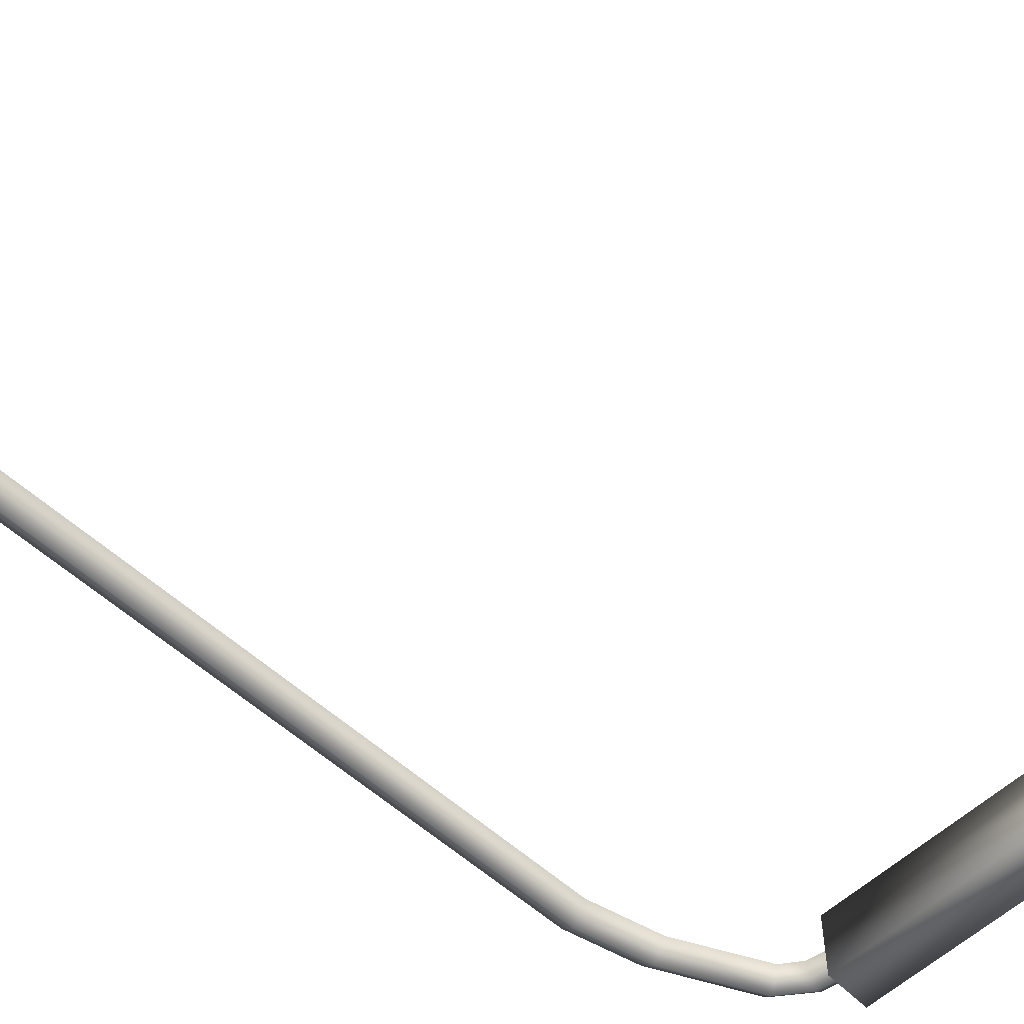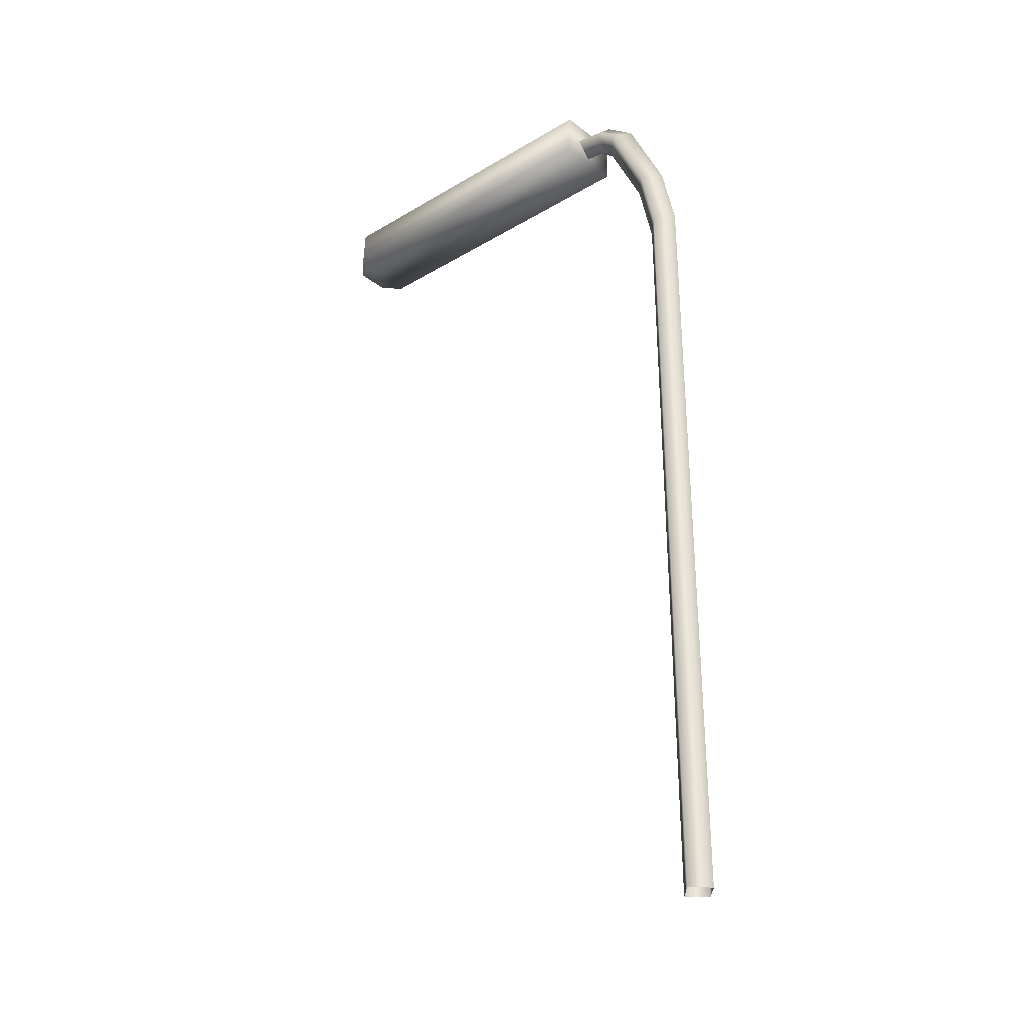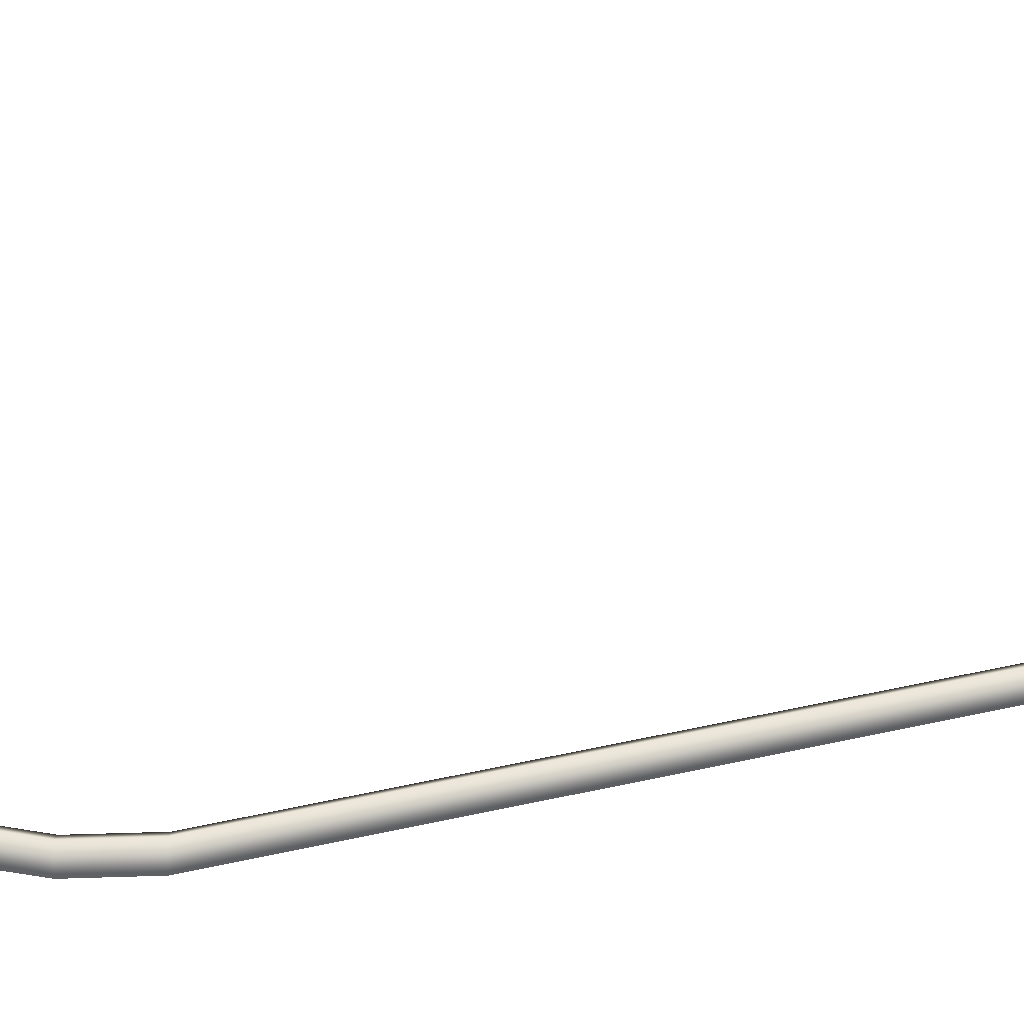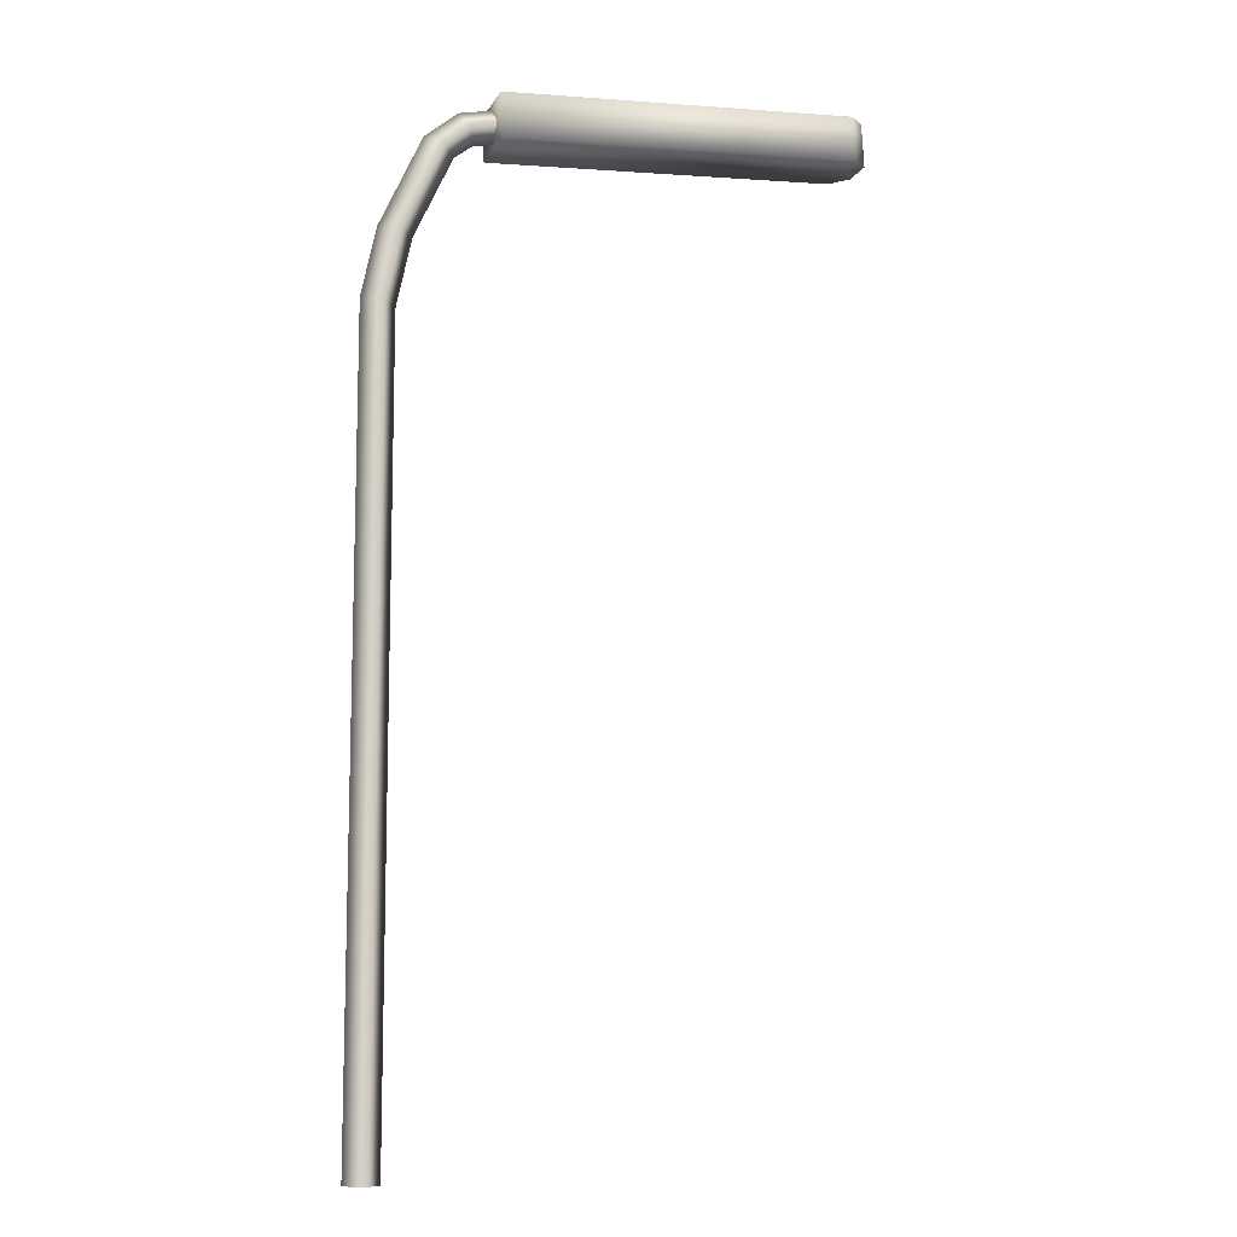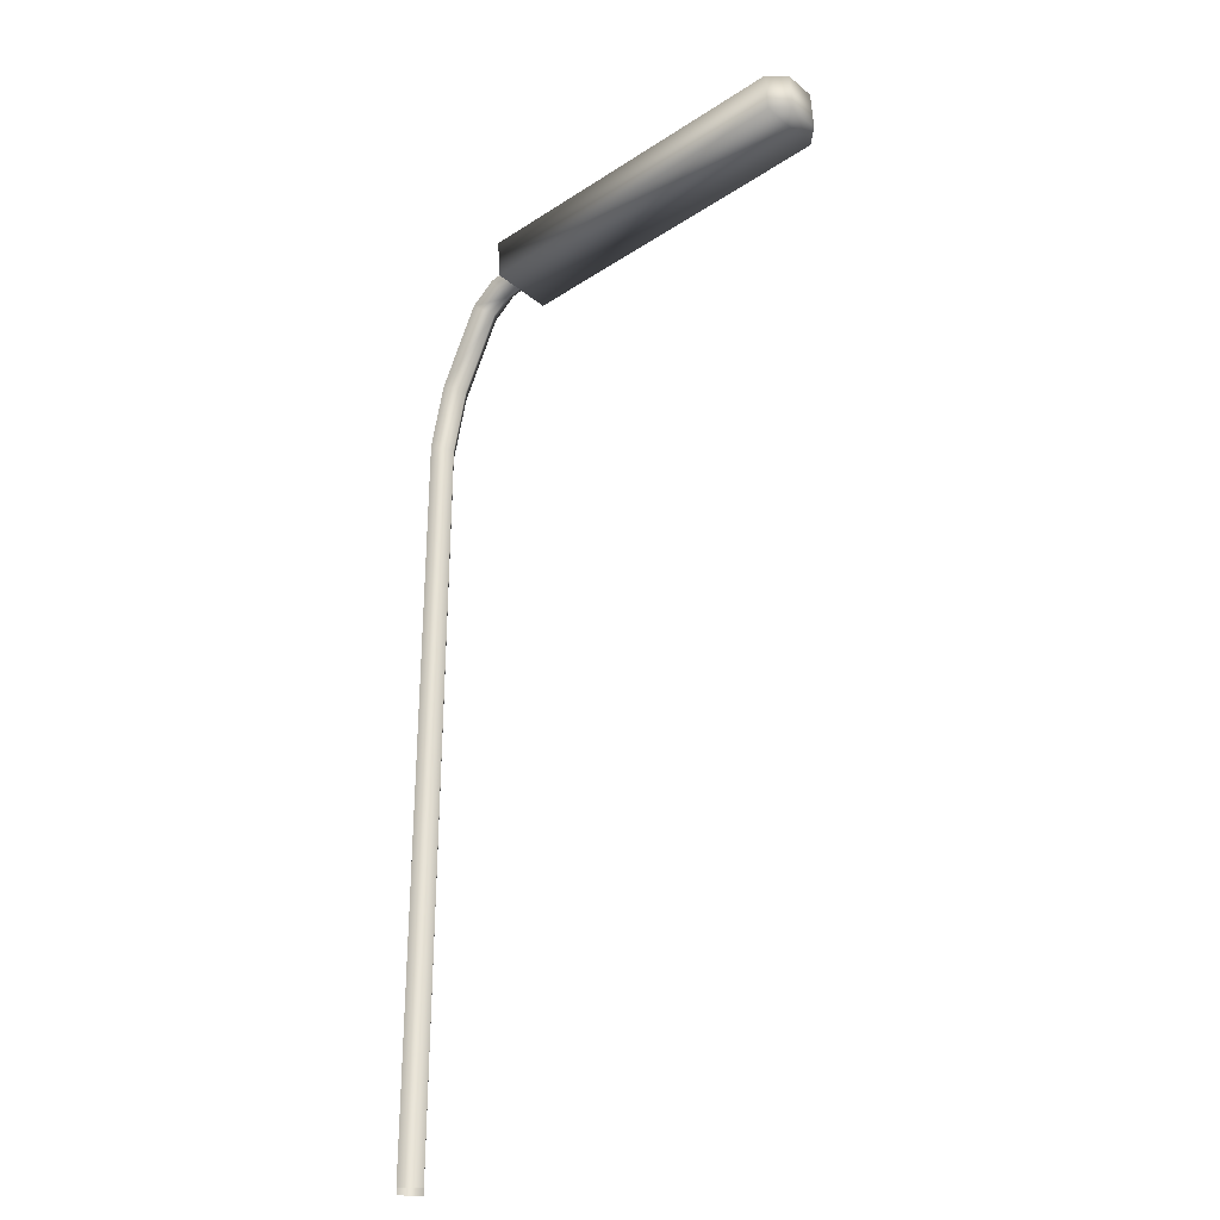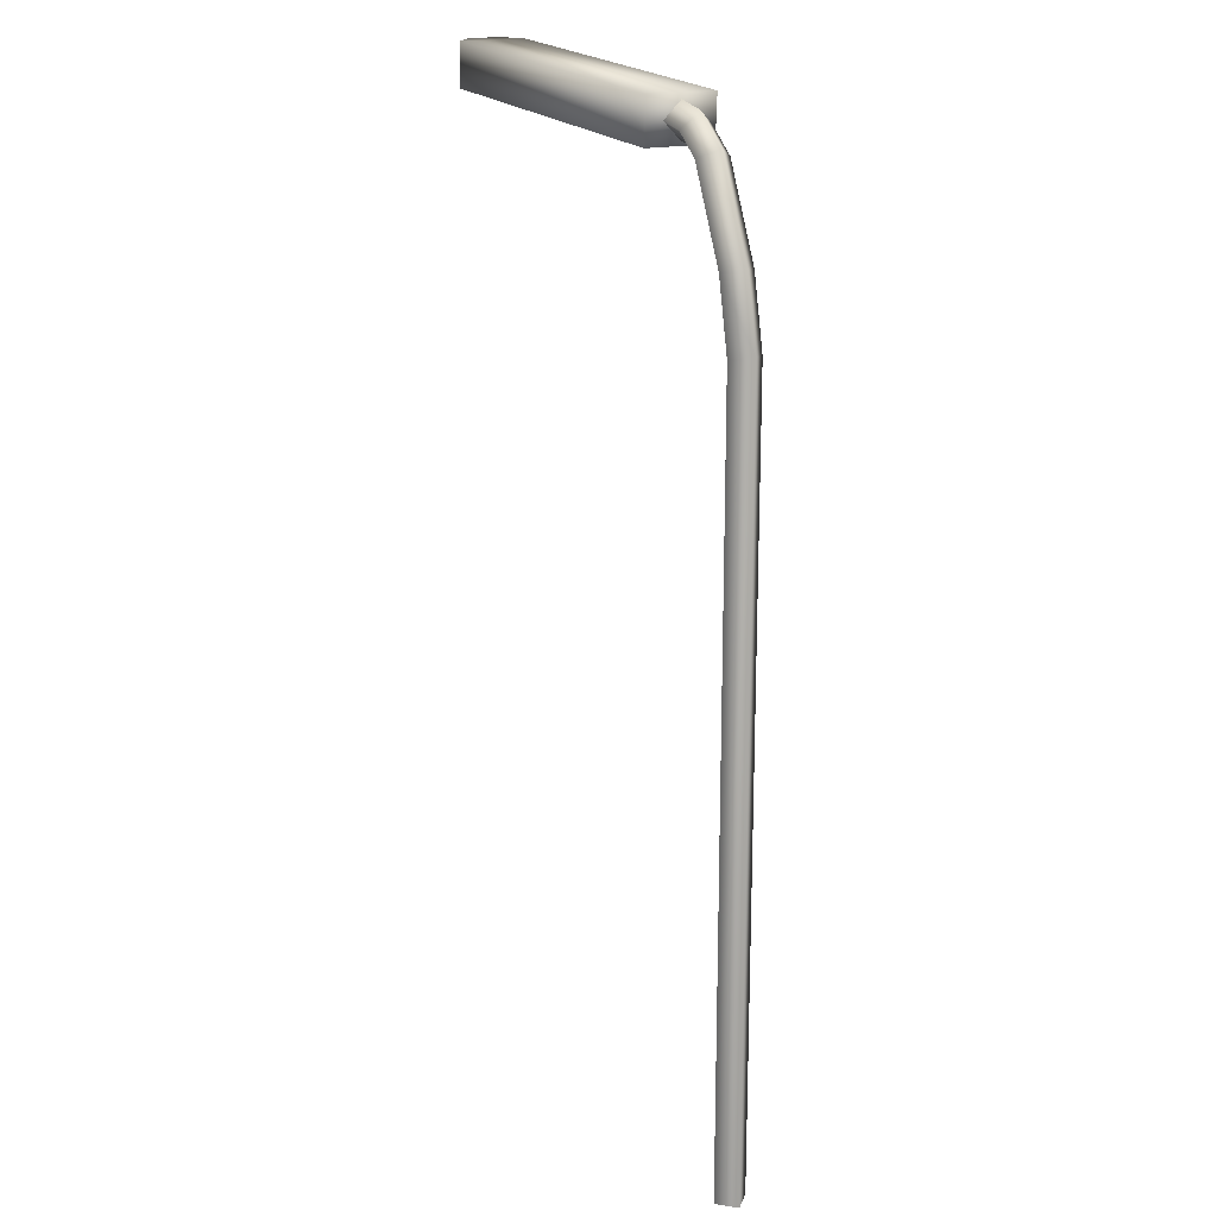
<metadata>
{"format":"obj","ext":"obj","renderer":"f3d","projection":"perspective","resolution":1024,"background":"white","views":[{"elev":-57.1,"azim":46.9,"up":"+Z"},{"elev":-32.0,"azim":-137.2,"up":"+Y"},{"elev":47.1,"azim":-104.1,"up":"+Z"},{"elev":-10.3,"azim":-18.2,"up":"+Y"},{"elev":-30.5,"azim":40.5,"up":"+Y"},{"elev":17.8,"azim":-118.8,"up":"+Y"}]}
</metadata>
<code>
v  -18.34 -43.26 -0
v  -19.8 -43.26 -1.46
v  -19.8 23.94 -1.46
v  -18.38 23.63 -0
v  -21.26 -43.26 -0
v  -21.23 24.26 -0
v  -19.8 -43.26 1.46
v  -19.8 23.94 1.46
v  -17.1 29.56 -0
v  -18.53 29.88 -1.46
v  -15.1 37.32 -1.46
v  -13.85 36.56 -0
v  -19.96 30.2 -0
v  -16.35 38.07 -0
v  -18.53 29.88 1.46
v  -15.1 37.32 1.46
v  -12.91 39.08 -1.46
v  -12.32 37.74 -0
v  -13.49 40.41 -0
v  -12.91 39.08 1.46
v  -9.902 39.7 -1.46
v  -9.92 38.24 -0
v  -9.885 41.16 -0
v  -9.902 39.7 1.46
v  -10.58 37.67 2.948
v  -10.58 37.67 -2.948
v  19.79 39.4 -2.948
v  19.79 39.4 2.948
v  -10.8 41.44 2.948
v  19.58 43.18 2.948
v  19.58 43.18 -2.948
v  -10.8 41.44 -2.948
v  21.26 39.49 1.475
v  21.26 39.49 -1.475
v  21.05 43.26 -1.475
v  21.05 43.26 1.475
o streetlight
g streetlight
f 1 2 3 4
f 2 5 6 3
f 5 7 8 6
f 7 1 4 8
f 9 10 11 12
f 10 13 14 11
f 13 15 16 14
f 15 9 12 16
f 12 11 17 18
f 11 14 19 17
f 14 16 20 19
f 16 12 18 20
f 18 17 21 22
f 17 19 23 21
f 19 20 24 23
f 20 18 22 24
f 25 26 27 28
f 29 30 31 32
f 25 28 30 29
f 33 34 35 36
f 27 26 32 31
f 26 25 29 32
f 3 10 9 4
f 6 13 10 3
f 8 15 13 6
f 4 9 15 8
f 28 33 36 30
f 34 27 31 35
f 27 34 33 28
f 30 36 35 31

</code>
